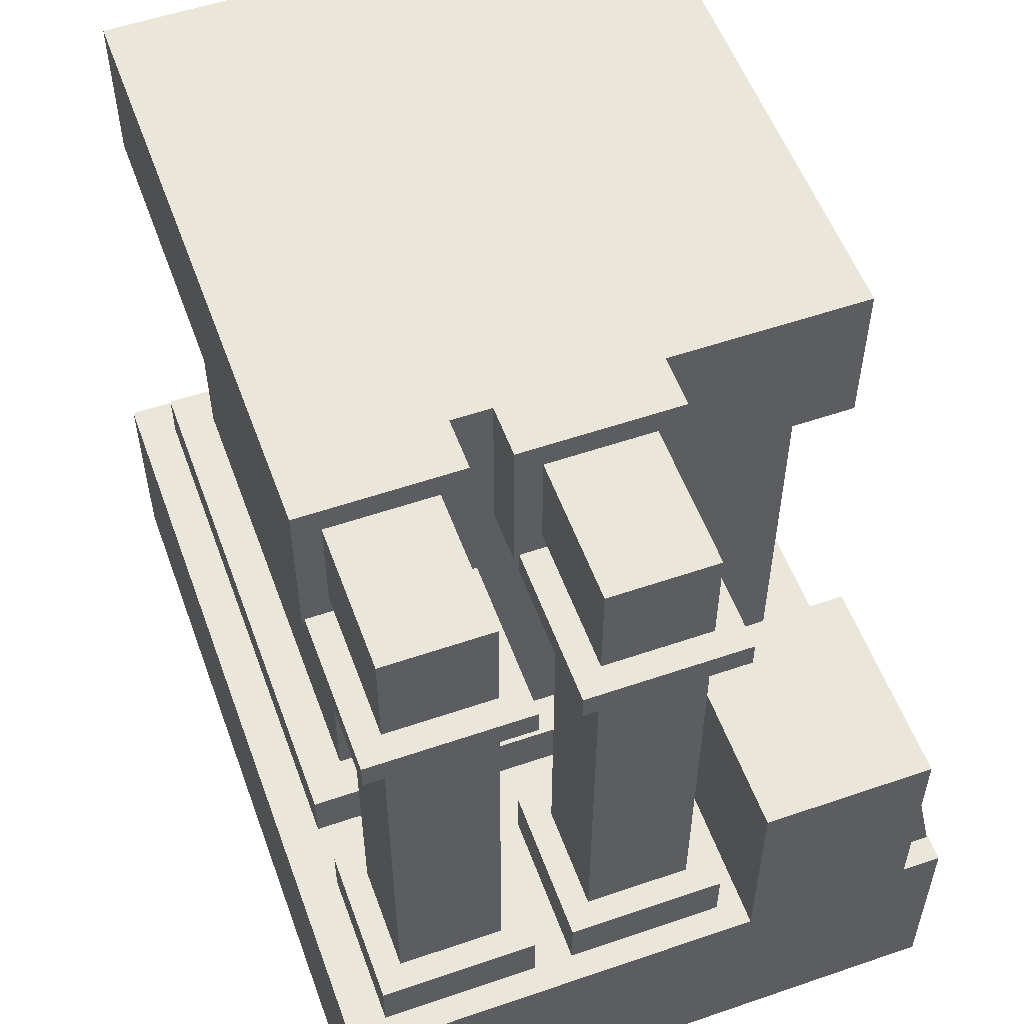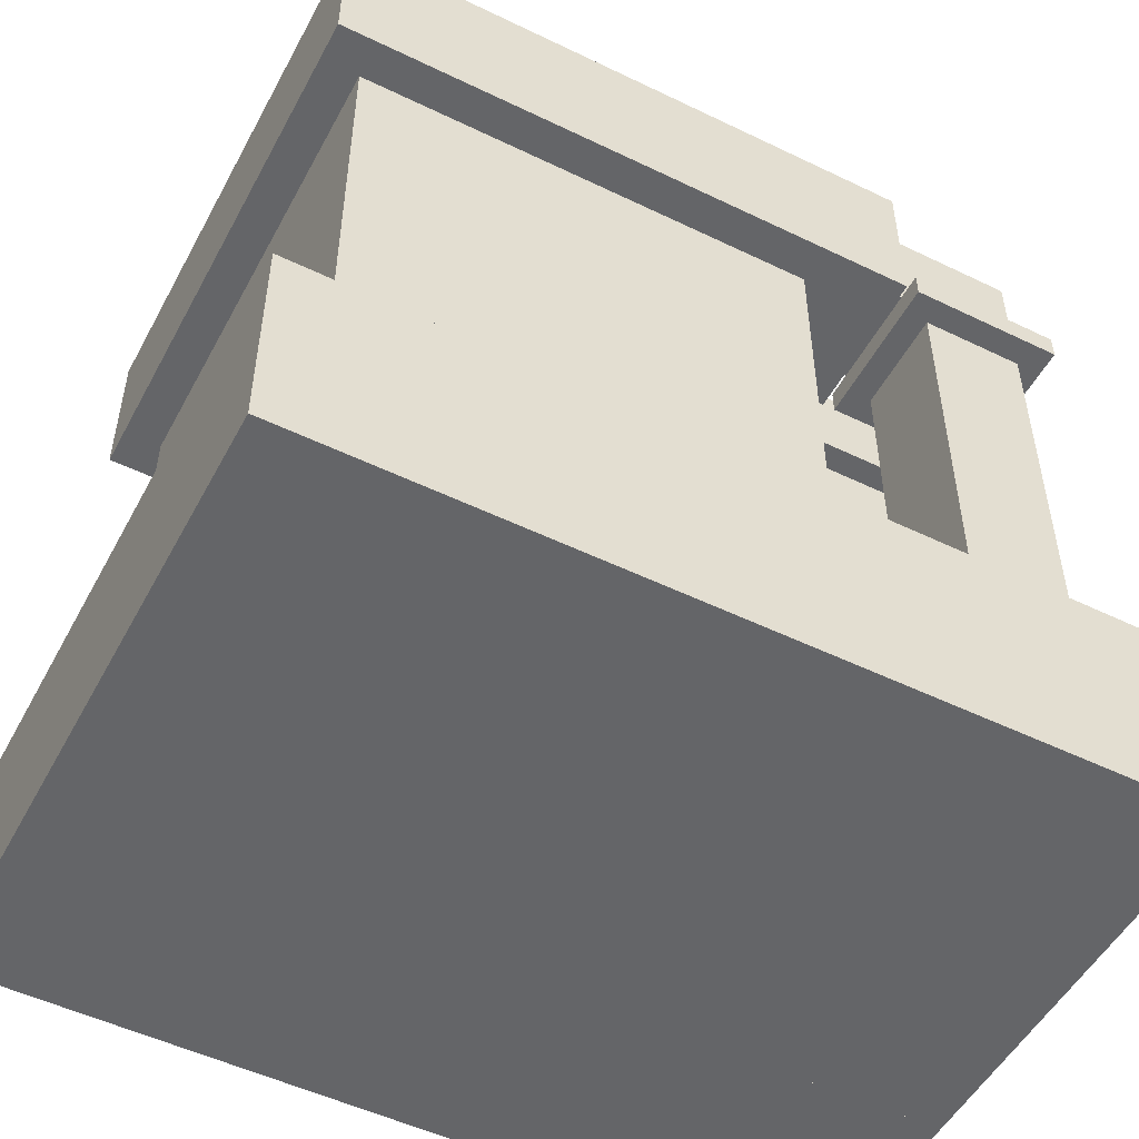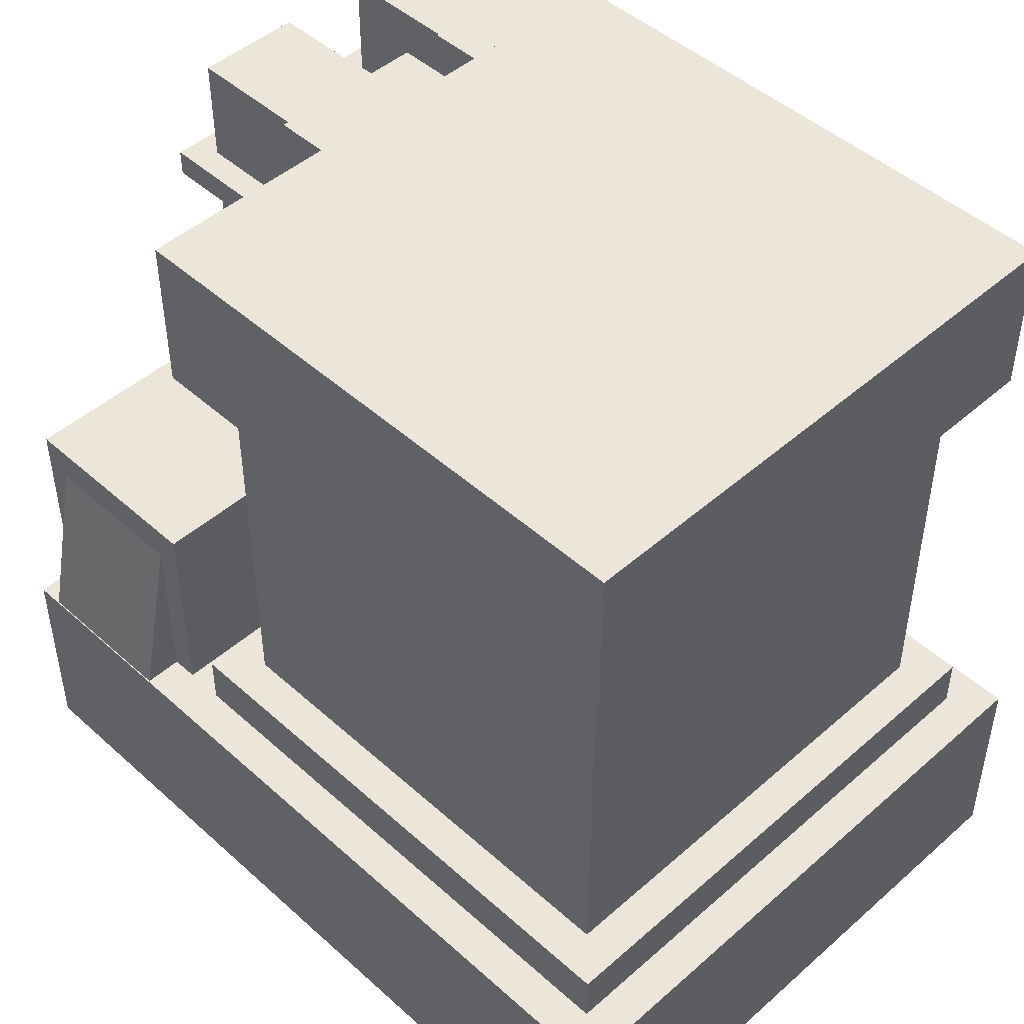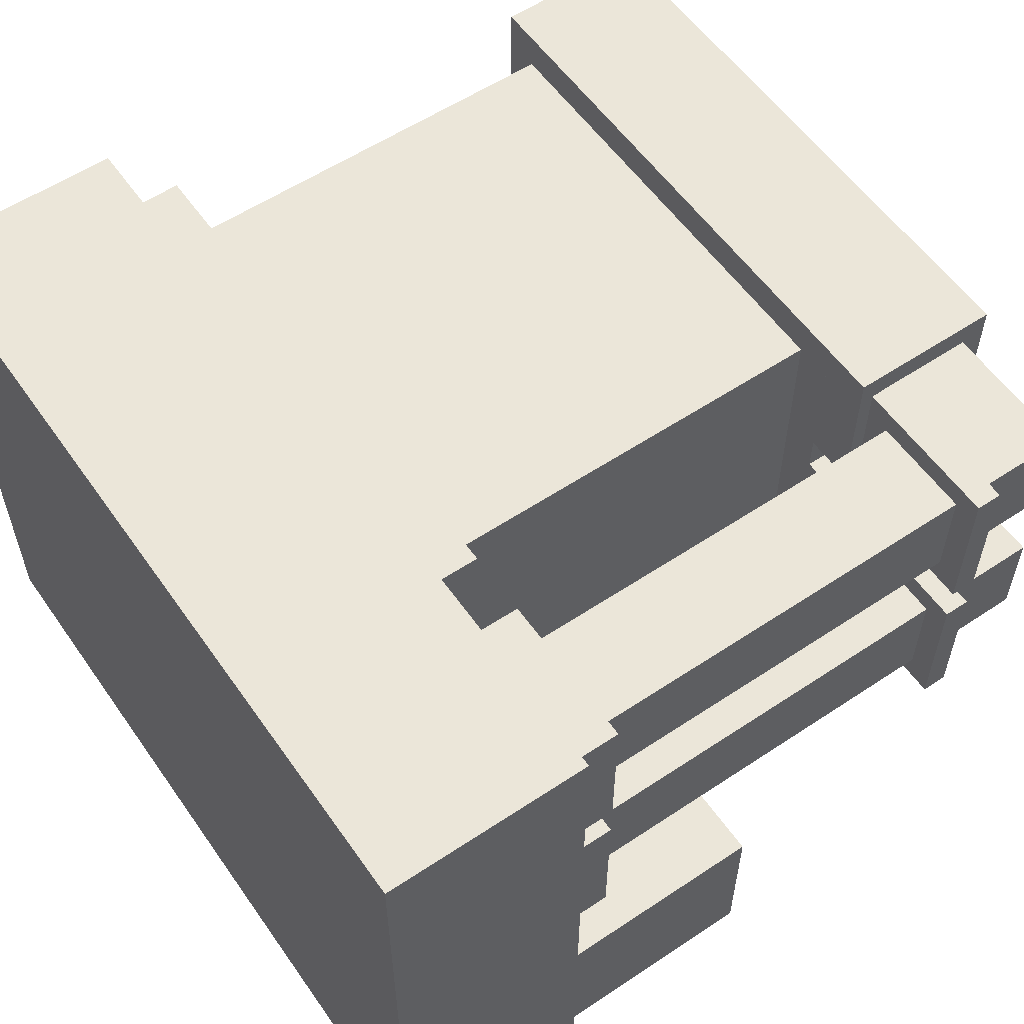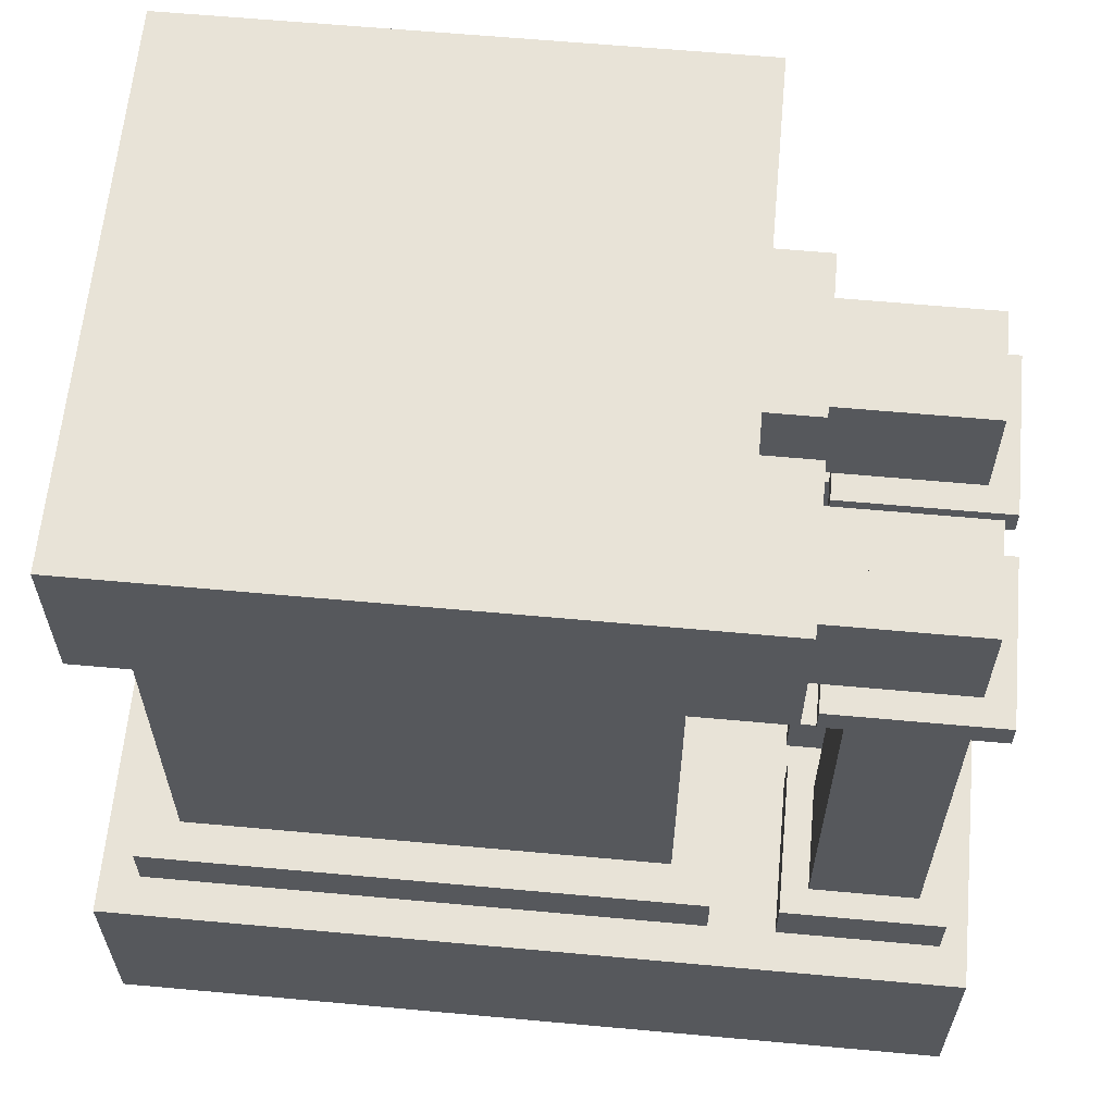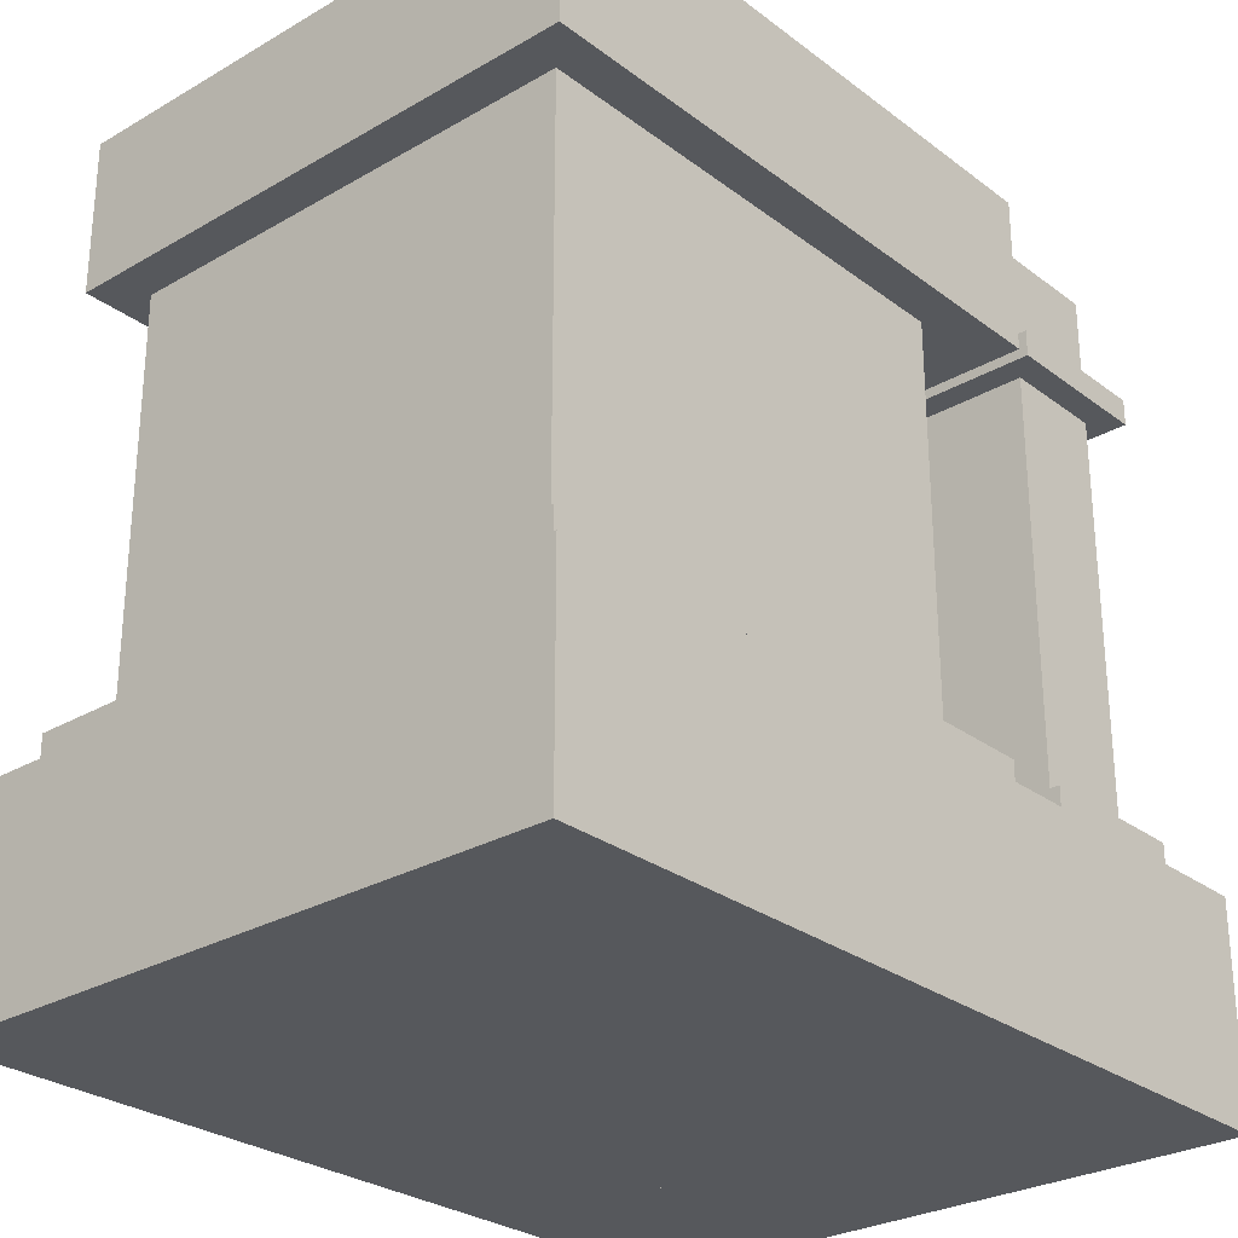
<metadata>
{"format":"obj","ext":"obj","renderer":"f3d","projection":"perspective","resolution":1024,"background":"white","views":[{"elev":54.9,"azim":70.1,"up":"+Y"},{"elev":-51.5,"azim":-27.7,"up":"+Y"},{"elev":47.2,"azim":-134.7,"up":"+Y"},{"elev":57.1,"azim":55.3,"up":"+Z"},{"elev":61.9,"azim":5.3,"up":"+Y"},{"elev":-27.9,"azim":-48.6,"up":"+Y"}]}
</metadata>
<code>
o cube
v 2.25 3.25 1.25
v 2.25 3.25 0.75
v 2.25 1.25 1.25
v 2.25 1.25 0.75
v 1.75 3.25 0.75
v 1.75 3.25 1.25
v 1.75 1.25 0.75
v 1.75 1.25 1.25
f 1 3 2
f 3 4 2
f 5 7 6
f 7 8 6
f 5 6 2
f 6 1 2
f 8 7 3
f 7 4 3
f 6 8 1
f 8 3 1
f 2 4 5
f 4 7 5
o cube
v 2.375 1.25 1.375
v 2.375 1.25 0.625
v 2.375 1 1.375
v 2.375 1 0.625
v 1.625 1.25 0.625
v 1.625 1.25 1.375
v 1.625 1 0.625
v 1.625 1 1.375
f 9 11 10
f 11 12 10
f 13 15 14
f 15 16 14
f 13 14 10
f 14 9 10
f 16 15 11
f 15 12 11
f 14 16 9
f 16 11 9
f 10 12 13
f 12 15 13
o cube
v 2.375 3.375 1.375
v 2.375 3.375 0.625
v 2.375 3.25 1.375
v 2.375 3.25 0.625
v 1.625 3.375 0.625
v 1.625 3.375 1.375
v 1.625 3.25 0.625
v 1.625 3.25 1.375
f 17 19 18
f 19 20 18
f 21 23 22
f 23 24 22
f 21 22 18
f 22 17 18
f 24 23 19
f 23 20 19
f 22 24 17
f 24 19 17
f 18 20 21
f 20 23 21
o cube
v 2.25 3.875 1.25
v 2.25 3.875 0.75
v 2.25 3.375 1.25
v 2.25 3.375 0.75
v 1.75 3.875 0.75
v 1.75 3.875 1.25
v 1.75 3.375 0.75
v 1.75 3.375 1.25
f 25 27 26
f 27 28 26
f 29 31 30
f 31 32 30
f 29 30 26
f 30 25 26
f 32 31 27
f 31 28 27
f 30 32 25
f 32 27 25
f 26 28 29
f 28 31 29
o cube
v 1.562 3.25 1.375
v 1.562 3.25 0.625
v 1.312 3.25 1.375
v 1.312 3.25 0.625
v 1.562 4 0.625
v 1.562 4 1.375
v 1.312 4 0.625
v 1.312 4 1.375
f 33 35 34
f 35 36 34
f 37 39 38
f 39 40 38
f 37 38 34
f 38 33 34
f 40 39 35
f 39 36 35
f 38 40 33
f 40 35 33
f 34 36 37
f 36 39 37
o cube
v 1.75 3.875 1.25
v 1.75 3.875 0.75
v 1.75 3.375 1.25
v 1.75 3.375 0.75
v 1.562 3.875 0.75
v 1.562 3.875 1.25
v 1.562 3.375 0.75
v 1.562 3.375 1.25
f 41 43 42
f 43 44 42
f 45 47 46
f 47 48 46
f 45 46 42
f 46 41 42
f 48 47 43
f 47 44 43
f 46 48 41
f 48 43 41
f 42 44 45
f 44 47 45
o cube
v 2.25 3.25 2.188
v 2.25 3.25 1.688
v 2.25 1.25 2.188
v 2.25 1.25 1.688
v 1.75 3.25 1.688
v 1.75 3.25 2.188
v 1.75 1.25 1.688
v 1.75 1.25 2.188
f 49 51 50
f 51 52 50
f 53 55 54
f 55 56 54
f 53 54 50
f 54 49 50
f 56 55 51
f 55 52 51
f 54 56 49
f 56 51 49
f 50 52 53
f 52 55 53
o cube
v 2.25 3.875 2.188
v 2.25 3.875 1.688
v 2.25 3.375 2.188
v 2.25 3.375 1.688
v 1.75 3.875 1.688
v 1.75 3.875 2.188
v 1.75 3.375 1.688
v 1.75 3.375 2.188
f 57 59 58
f 59 60 58
f 61 63 62
f 63 64 62
f 61 62 58
f 62 57 58
f 64 63 59
f 63 60 59
f 62 64 57
f 64 59 57
f 58 60 61
f 60 63 61
o cube
v 1.75 3.875 2.188
v 1.75 3.875 1.688
v 1.75 3.375 2.188
v 1.75 3.375 1.688
v 1.562 3.875 1.688
v 1.562 3.875 2.188
v 1.562 3.375 1.688
v 1.562 3.375 2.188
f 65 67 66
f 67 68 66
f 69 71 70
f 71 72 70
f 69 70 66
f 70 65 66
f 72 71 67
f 71 68 67
f 70 72 65
f 72 67 65
f 66 68 69
f 68 71 69
o cube
v 2.375 1.25 2.312
v 2.375 1.25 1.562
v 2.375 1 2.312
v 2.375 1 1.562
v 1.625 1.25 1.562
v 1.625 1.25 2.312
v 1.625 1 1.562
v 1.625 1 2.312
f 73 75 74
f 75 76 74
f 77 79 78
f 79 80 78
f 77 78 74
f 78 73 74
f 80 79 75
f 79 76 75
f 78 80 73
f 80 75 73
f 74 76 77
f 76 79 77
o cube
v 2.375 3.375 2.312
v 2.375 3.375 1.562
v 2.375 3.25 2.312
v 2.375 3.25 1.562
v 1.625 3.375 1.562
v 1.625 3.375 2.312
v 1.625 3.25 1.562
v 1.625 3.25 2.312
f 81 83 82
f 83 84 82
f 85 87 86
f 87 88 86
f 85 86 82
f 86 81 82
f 88 87 83
f 87 84 83
f 86 88 81
f 88 83 81
f 82 84 85
f 84 87 85
o cube
v 1.562 3.25 2.312
v 1.562 3.25 1.562
v 1.312 3.25 2.312
v 1.312 3.25 1.562
v 1.562 4 1.562
v 1.562 4 2.312
v 1.312 4 1.562
v 1.312 4 2.312
f 89 91 90
f 91 92 90
f 93 95 94
f 95 96 94
f 93 94 90
f 94 89 90
f 96 95 91
f 95 92 91
f 94 96 89
f 96 91 89
f 90 92 93
f 92 95 93
o cube
v 1.5 1 2.5
v 1.5 1 -0.5
v 1.5 0 2.5
v 1.5 0 -0.5
v -1.5 1 -0.5
v -1.5 1 2.5
v -1.5 0 -0.5
v -1.5 0 2.5
f 97 99 98
f 99 100 98
f 101 103 102
f 103 104 102
f 101 102 98
f 102 97 98
f 104 103 99
f 103 100 99
f 102 104 97
f 104 99 97
f 98 100 101
f 100 103 101
o cube
v 1.312 1.25 2.312
v 1.312 1.25 -0.3125
v 1.312 1 2.312
v 1.312 1 -0.3125
v -1.312 1.25 -0.3125
v -1.312 1.25 2.312
v -1.312 1 -0.3125
v -1.312 1 2.312
f 105 107 106
f 107 108 106
f 109 111 110
f 111 112 110
f 109 110 106
f 110 105 106
f 112 111 107
f 111 108 107
f 110 112 105
f 112 107 105
f 106 108 109
f 108 111 109
o cube
v 1.312 4 2.312
v 1.312 4 -0.3125
v 1.312 3.25 2.312
v 1.312 3.25 -0.3125
v -1.312 4 -0.3125
v -1.312 4 2.312
v -1.312 3.25 -0.3125
v -1.312 3.25 2.312
f 113 115 114
f 115 116 114
f 117 119 118
f 119 120 118
f 117 118 114
f 118 113 114
f 120 119 115
f 119 116 115
f 118 120 113
f 120 115 113
f 114 116 117
f 116 119 117
o cube
v 1.125 3.25 2.125
v 1.125 3.25 -0.125
v 1.125 1.25 2.125
v 1.125 1.25 -0.125
v -1.125 3.25 -0.125
v -1.125 3.25 2.125
v -1.125 1.25 -0.125
v -1.125 1.25 2.125
f 121 123 122
f 123 124 122
f 125 127 126
f 127 128 126
f 125 126 122
f 126 121 122
f 128 127 123
f 127 124 123
f 126 128 121
f 128 123 121
f 122 124 125
f 124 127 125
o cube
v 2.5 1 0.5
v 2.5 1 -0.5
v 2.5 0 0.5
v 2.5 0 -0.5
v 1.5 1 -0.5
v 1.5 1 0.5
v 1.5 0 -0.5
v 1.5 0 0.5
f 129 131 130
f 131 132 130
f 133 135 134
f 135 136 134
f 133 134 130
f 134 129 130
f 136 135 131
f 135 132 131
f 134 136 129
f 136 131 129
f 130 132 133
f 132 135 133
o cube
v 2.5 1 2.5
v 2.5 1 0.5
v 2.5 0 2.5
v 2.5 0 0.5
v 1.5 1 0.5
v 1.5 1 2.5
v 1.5 0 0.5
v 1.5 0 2.5
f 137 139 138
f 139 140 138
f 141 143 142
f 143 144 142
f 141 142 138
f 142 137 138
f 144 143 139
f 143 140 139
f 142 144 137
f 144 139 137
f 138 140 141
f 140 143 141
o cube
v 2.5 2 0.5
v 2.5 2 -0.3125
v 2.5 1 0.5
v 2.5 1 -0.3125
v 1.5 2 -0.3125
v 1.5 2 0.5
v 1.5 1 -0.3125
v 1.5 1 0.5
f 145 147 146
f 147 148 146
f 149 151 150
f 151 152 150
f 149 150 146
f 150 145 146
f 152 151 147
f 151 148 147
f 150 152 145
f 152 147 145
f 146 148 149
f 148 151 149
o cube
v 2.375 1.92 -0.03471
v 2.375 1.974 -0.2788
v 2.375 0.9433 -0.2511
v 2.375 0.9974 -0.4952
v 1.625 1.974 -0.2788
v 1.625 1.92 -0.03471
v 1.625 0.9974 -0.4952
v 1.625 0.9433 -0.2511
f 153 155 154
f 155 156 154
f 157 159 158
f 159 160 158
f 157 158 154
f 158 153 154
f 160 159 155
f 159 156 155
f 158 160 153
f 160 155 153
f 154 156 157
f 156 159 157

</code>
